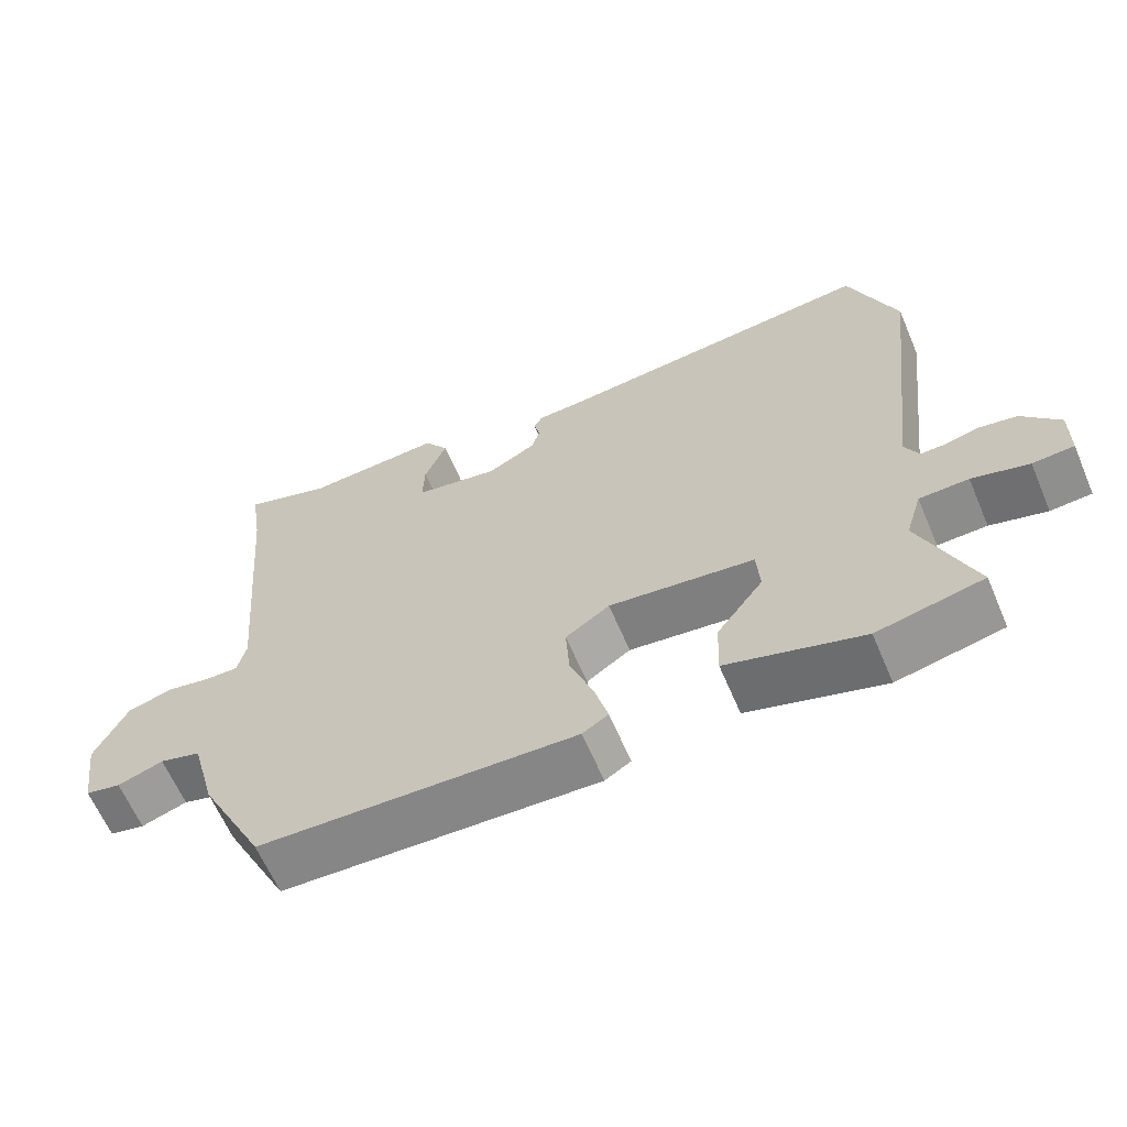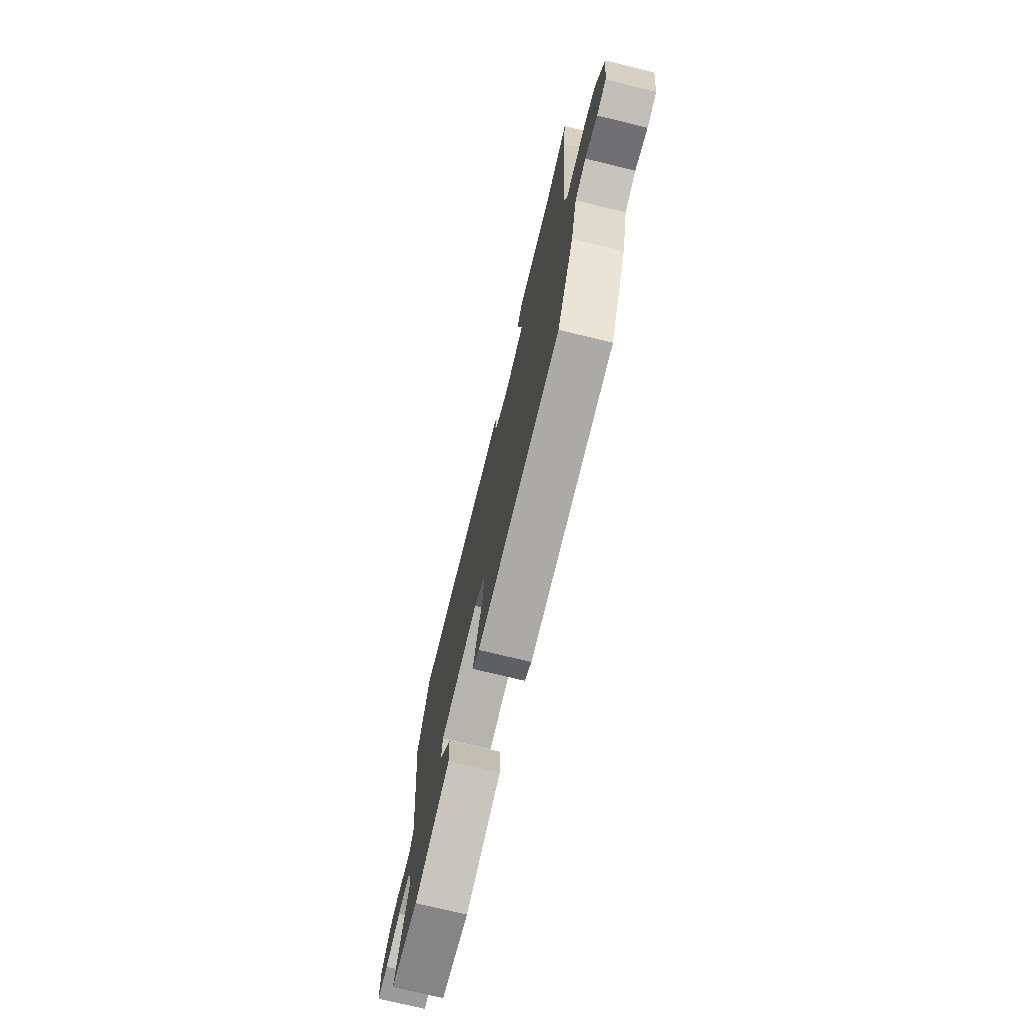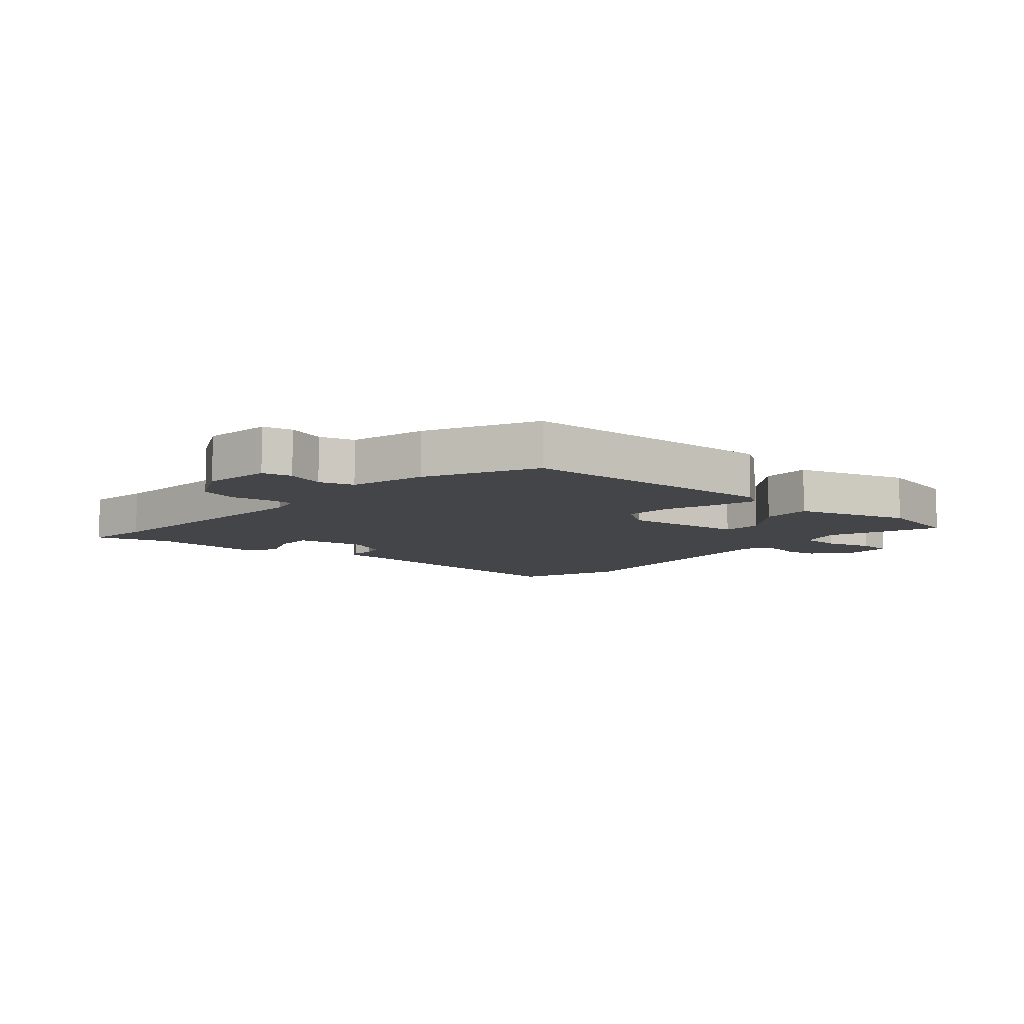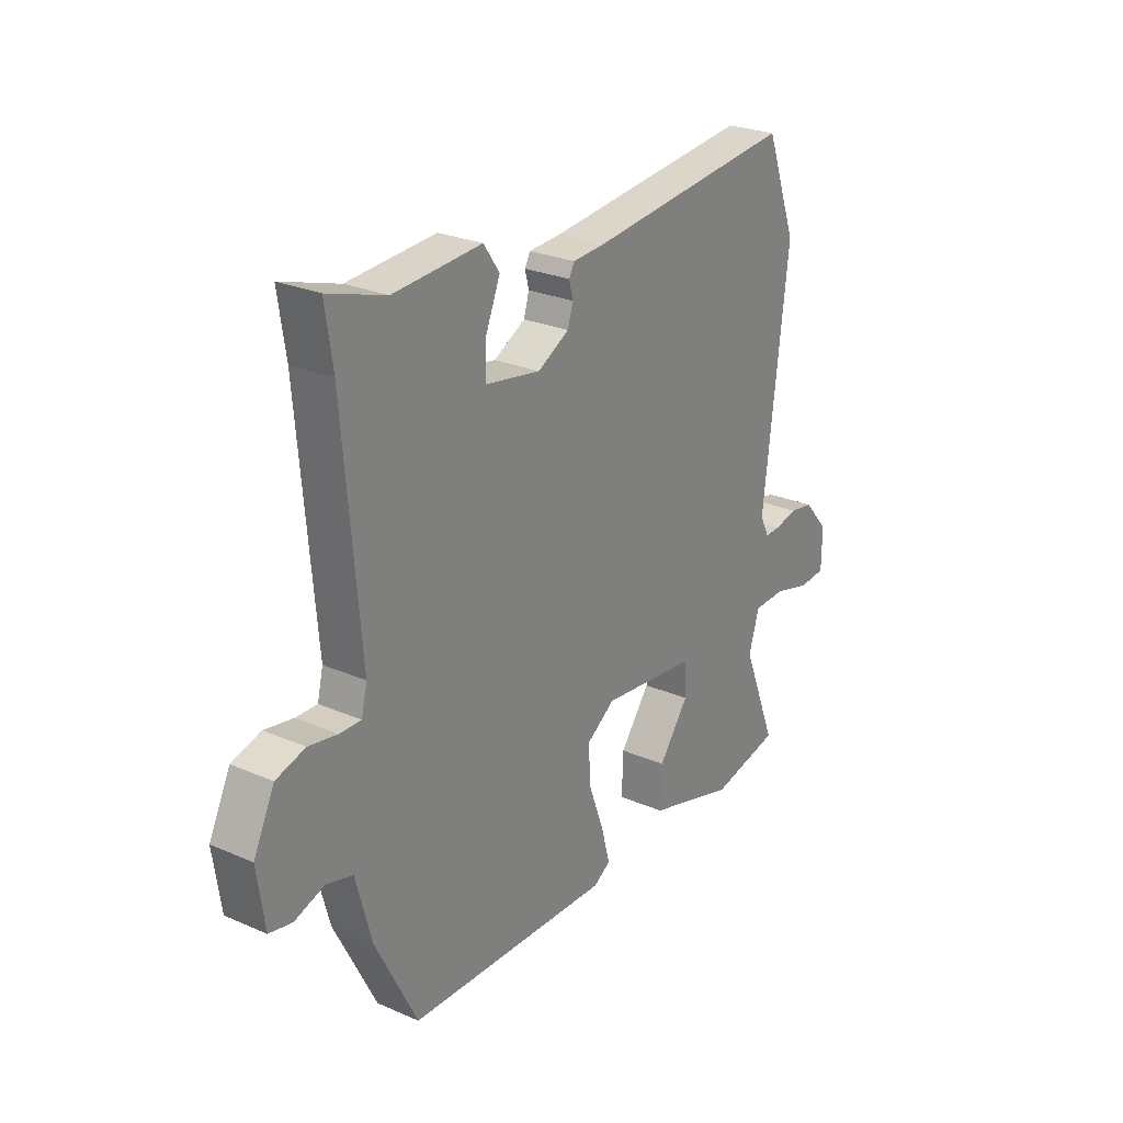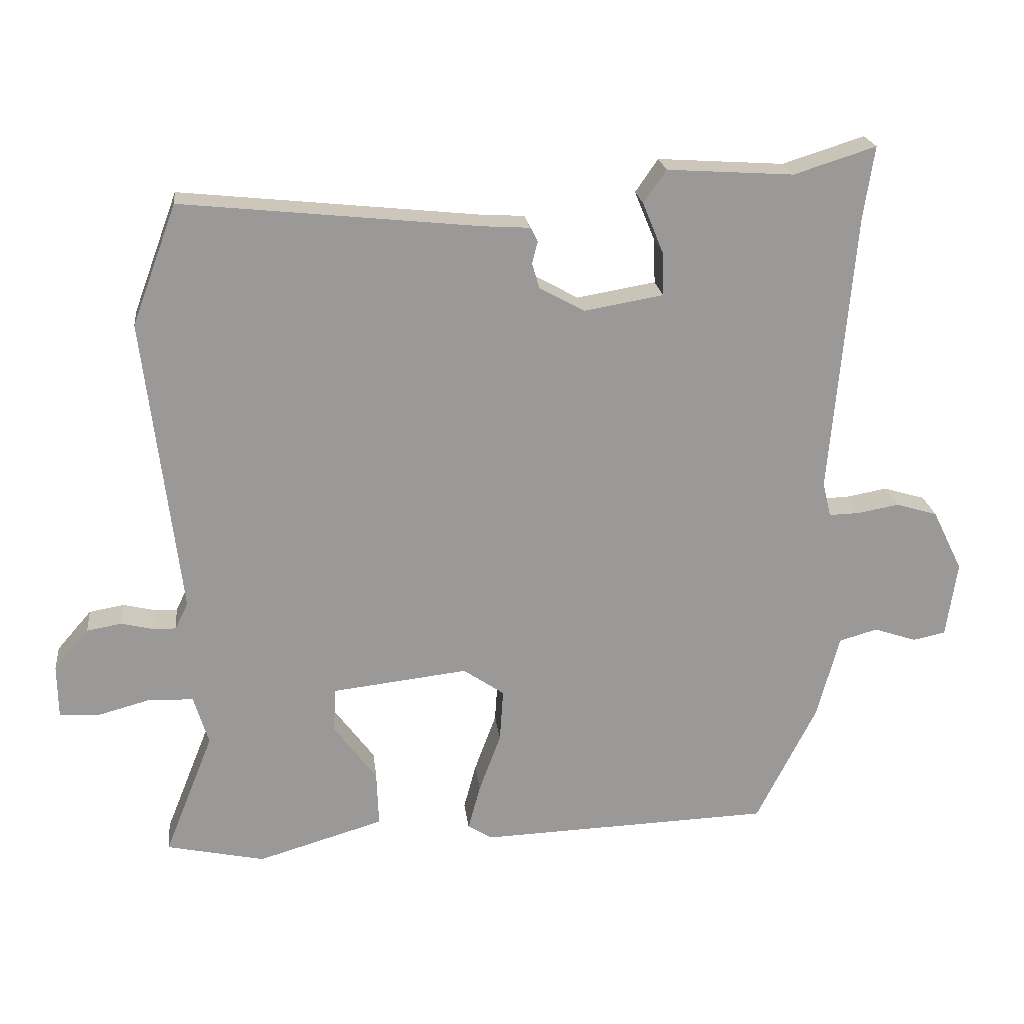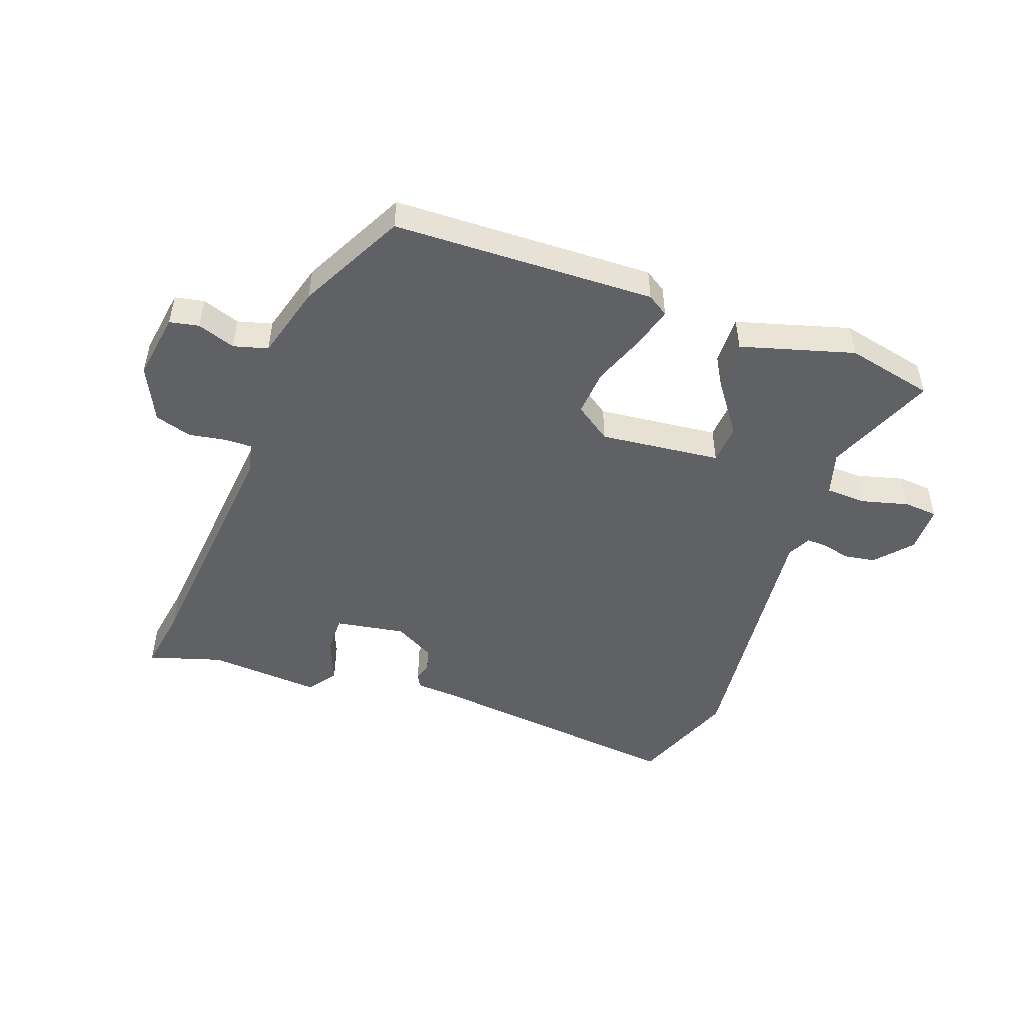
<metadata>
{"format":"obj","ext":"obj","renderer":"f3d","projection":"perspective","resolution":1024,"background":"white","views":[{"elev":-63.3,"azim":-156.9,"up":"+Z"},{"elev":-73.8,"azim":76.4,"up":"+Z"},{"elev":-8.7,"azim":139.3,"up":"+Y"},{"elev":26.0,"azim":124.6,"up":"+Z"},{"elev":21.4,"azim":-6.6,"up":"+Z"},{"elev":-48.7,"azim":159.6,"up":"+Y"}]}
</metadata>
<code>
v -0.554 0.07 -0.497
v -0.482 0.07 -0.316
v -0.504 0.07 -0.244
v -0.571 0.07 -0.242
v -0.648 0.07 -0.263
v -0.704 0.07 -0.259
v -0.705 0.07 -0.181
v -0.654 0.07 -0.122
v -0.603 0.07 -0.113
v -0.557 0.07 -0.124
v -0.523 0.07 -0.125
v -0.504 0.07 -0.086
v -0.556 0.07 0.349
v -0.491 0.07 0.524
v -0.056 0.07 0.479
v 0.011 0.07 0.475
v 0.022 0.07 0.454
v 0.014 0.07 0.422
v 0.025 0.07 0.385
v 0.091 0.07 0.349
v 0.206 0.07 0.369
v 0.204 0.07 0.433
v 0.174 0.07 0.506
v 0.207 0.07 0.554
v 0.392 0.07 0.542
v 0.512 0.07 0.58
v 0.496 0.07 0.473
v 0.461 0.07 0.063
v 0.473 0.07 0.013
v 0.518 0.07 0.014
v 0.578 0.07 0.025
v 0.639 0.07 0.007
v 0.683 0.07 -0.083
v 0.667 0.07 -0.194
v 0.619 0.07 -0.204
v 0.557 0.07 -0.183
v 0.501 0.07 -0.199
v 0.468 0.07 -0.322
v 0.38 0.07 -0.497
v -0.049 0.07 -0.513
v -0.084 0.07 -0.491
v -0.066 0.07 -0.424
v -0.034 0.07 -0.337
v -0.029 0.07 -0.26
v -0.089 0.07 -0.219
v -0.287 0.07 -0.242
v -0.291 0.07 -0.307
v -0.228 0.07 -0.392
v -0.225 0.07 -0.473
v -0.41 0.07 -0.528
v -0.554 0 -0.497
v -0.482 0 -0.316
v -0.504 0 -0.244
v -0.571 0 -0.242
v -0.648 0 -0.263
v -0.704 0 -0.259
v -0.705 0 -0.181
v -0.654 0 -0.122
v -0.603 0 -0.113
v -0.557 0 -0.124
v -0.523 0 -0.125
v -0.504 0 -0.086
v -0.556 0 0.349
v -0.491 0 0.524
v -0.056 0 0.479
v 0.011 0 0.475
v 0.022 0 0.454
v 0.014 0 0.422
v 0.025 0 0.385
v 0.091 0 0.349
v 0.206 0 0.369
v 0.204 0 0.433
v 0.174 0 0.506
v 0.207 0 0.554
v 0.392 0 0.542
v 0.512 0 0.58
v 0.496 0 0.473
v 0.461 0 0.063
v 0.473 0 0.013
v 0.518 0 0.014
v 0.578 0 0.025
v 0.639 0 0.007
v 0.683 0 -0.083
v 0.667 0 -0.194
v 0.619 0 -0.204
v 0.557 0 -0.183
v 0.501 0 -0.199
v 0.468 0 -0.322
v 0.38 0 -0.497
v -0.049 0 -0.513
v -0.084 0 -0.491
v -0.066 0 -0.424
v -0.034 0 -0.337
v -0.029 0 -0.26
v -0.089 0 -0.219
v -0.287 0 -0.242
v -0.291 0 -0.307
v -0.228 0 -0.392
v -0.225 0 -0.473
v -0.41 0 -0.528
f 47 48 49 50
f 46 47 50 1
f 40 41 42 43
f 38 39 40 43
f 37 38 43 44
f 36 37 44 45
f 34 35 36
f 33 34 36
f 30 31 32 33
f 29 30 33 36
f 25 26 27
f 25 27 28
f 22 23 24 25
f 21 22 25 28
f 20 21 28 29
f 15 16 17 18
f 15 18 19
f 12 13 14 15
f 11 12 15 19
f 7 8 9 10
f 7 10 11
f 4 5 6 7
f 3 4 7 11
f 2 3 11 19
f 46 1 2 19
f 20 29 36 45
f 19 20 45 46
f 100 99 98 97
f 51 100 97 96
f 93 92 91 90
f 93 90 89 88
f 94 93 88 87
f 95 94 87 86
f 86 85 84
f 86 84 83
f 83 82 81 80
f 86 83 80 79
f 77 76 75
f 78 77 75
f 75 74 73 72
f 78 75 72 71
f 79 78 71 70
f 68 67 66 65
f 69 68 65
f 65 64 63 62
f 69 65 62 61
f 60 59 58 57
f 61 60 57
f 57 56 55 54
f 61 57 54 53
f 69 61 53 52
f 69 52 51 96
f 95 86 79 70
f 96 95 70 69
f 1 51 52 2
f 2 52 53 3
f 3 53 54 4
f 4 54 55 5
f 5 55 56 6
f 6 56 57 7
f 7 57 58 8
f 8 58 59 9
f 9 59 60 10
f 10 60 61 11
f 11 61 62 12
f 12 62 63 13
f 13 63 64 14
f 14 64 65 15
f 15 65 66 16
f 16 66 67 17
f 17 67 68 18
f 18 68 69 19
f 19 69 70 20
f 20 70 71 21
f 21 71 72 22
f 22 72 73 23
f 23 73 74 24
f 24 74 75 25
f 25 75 76 26
f 26 76 77 27
f 27 77 78 28
f 28 78 79 29
f 29 79 80 30
f 30 80 81 31
f 31 81 82 32
f 32 82 83 33
f 33 83 84 34
f 34 84 85 35
f 35 85 86 36
f 36 86 87 37
f 37 87 88 38
f 38 88 89 39
f 39 89 90 40
f 40 90 91 41
f 41 91 92 42
f 42 92 93 43
f 43 93 94 44
f 44 94 95 45
f 45 95 96 46
f 46 96 97 47
f 47 97 98 48
f 48 98 99 49
f 49 99 100 50
f 50 100 51 1

</code>
